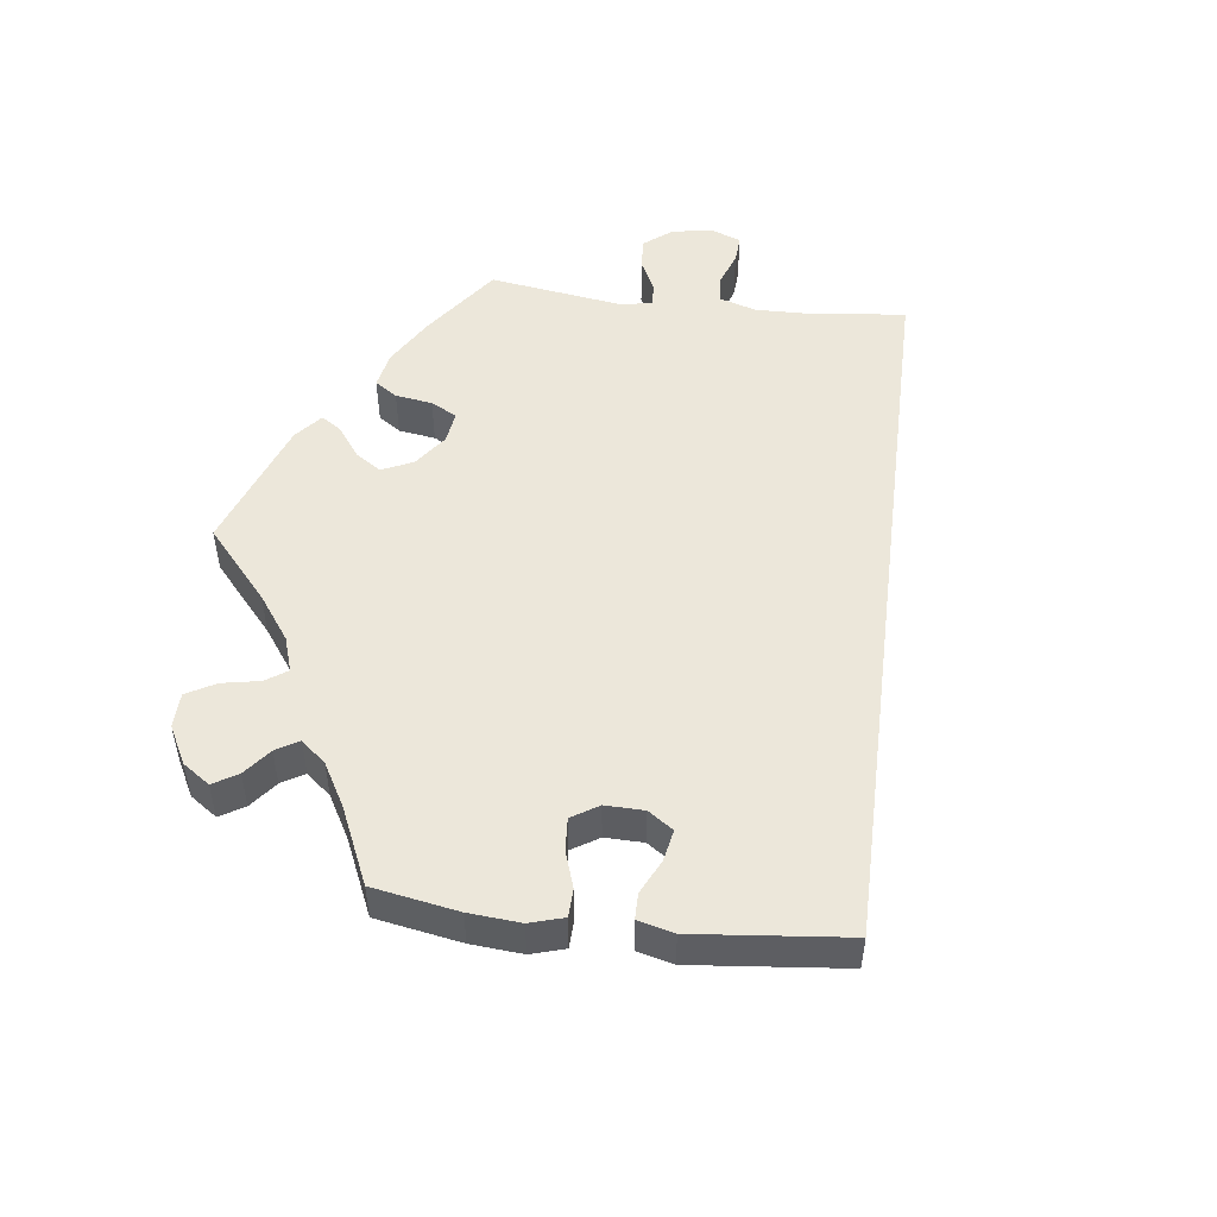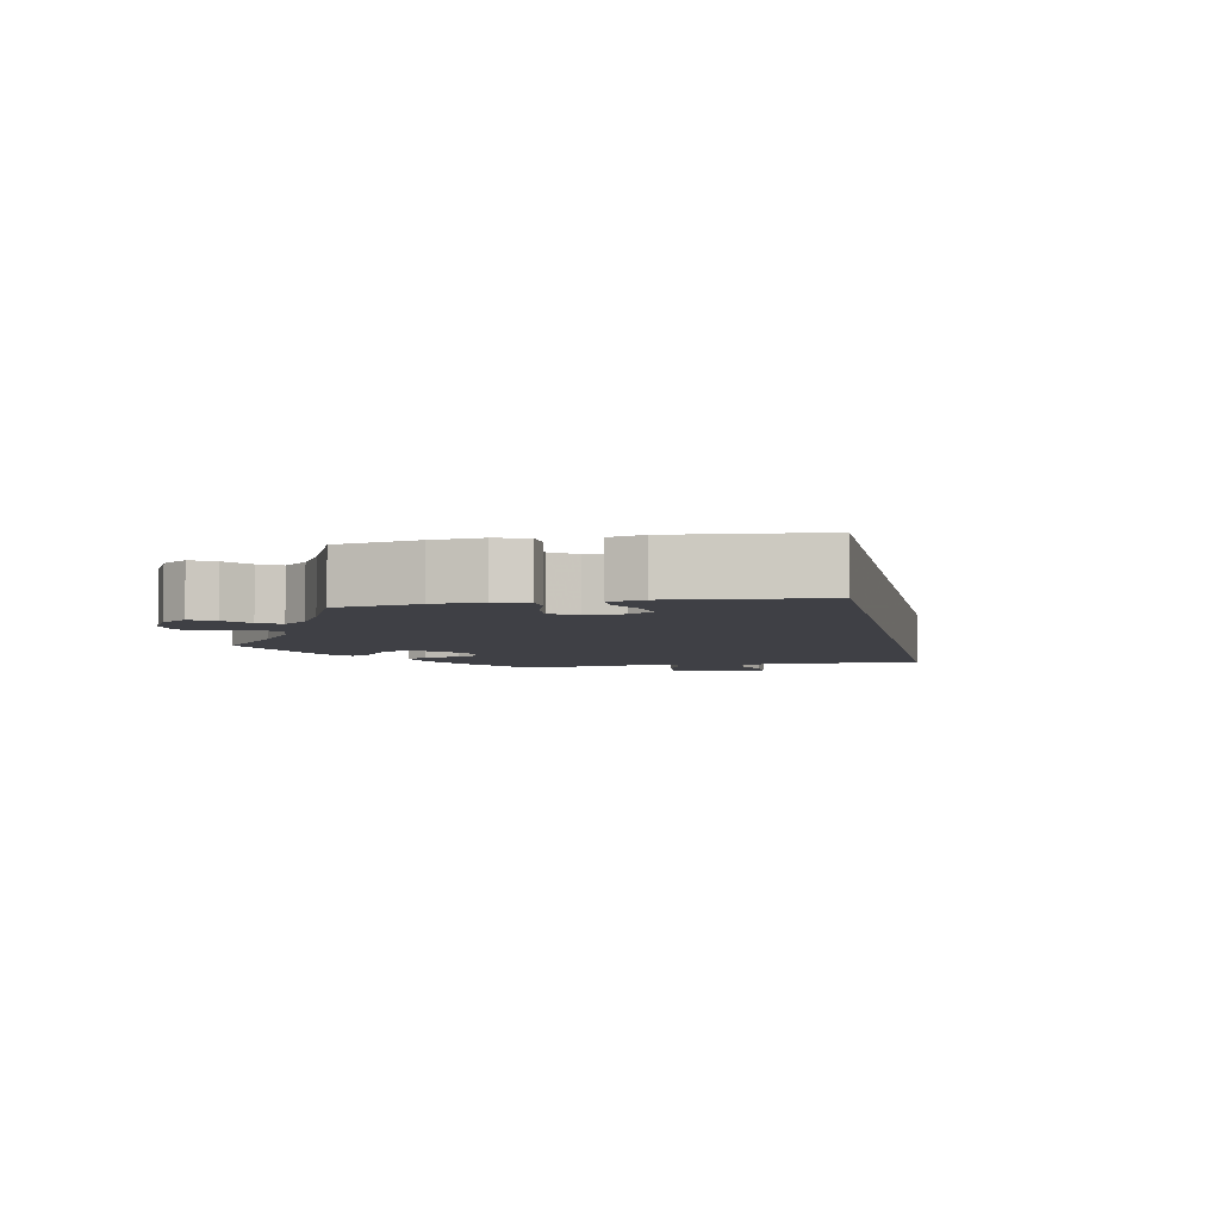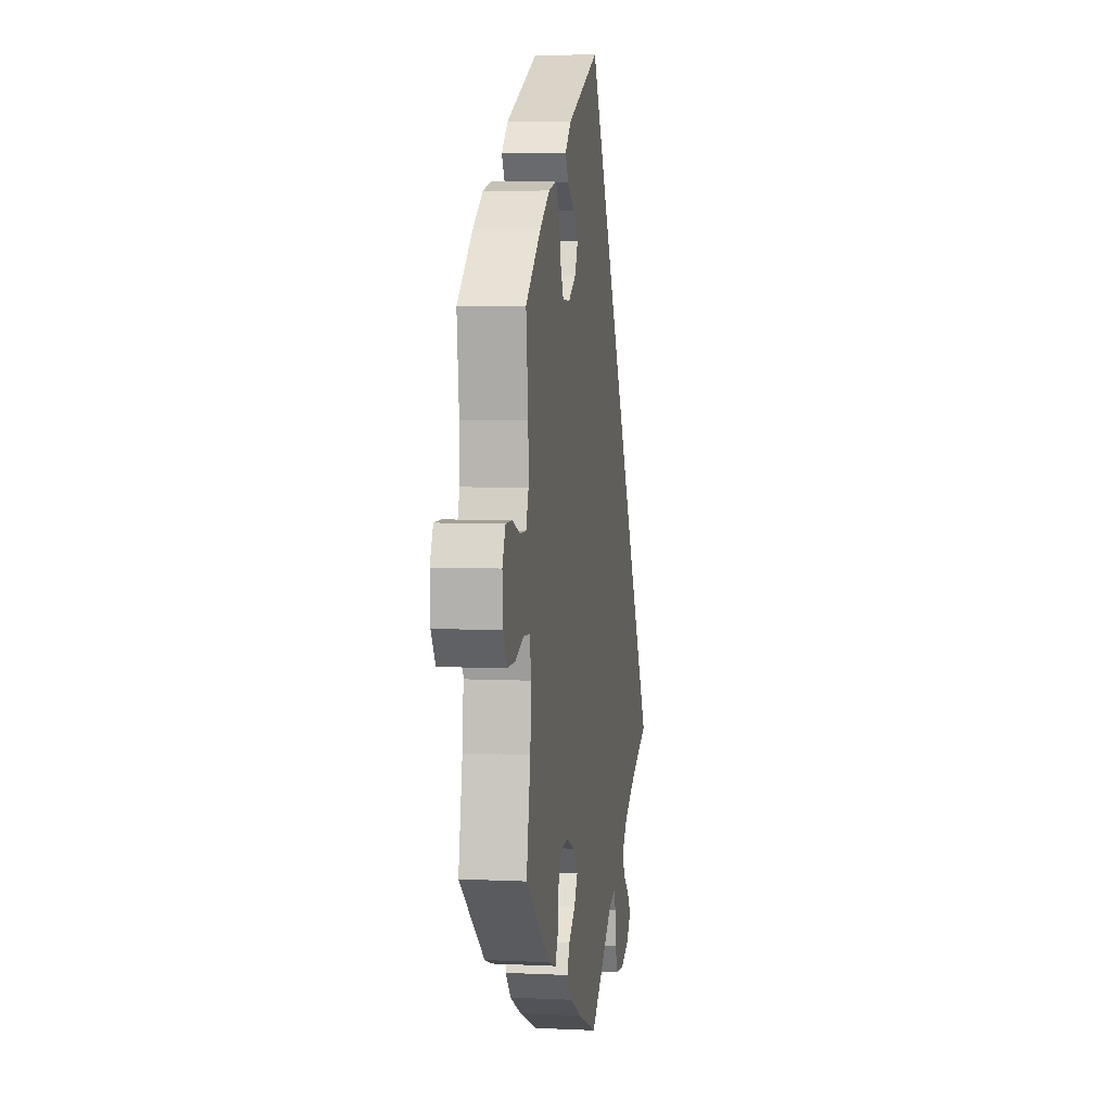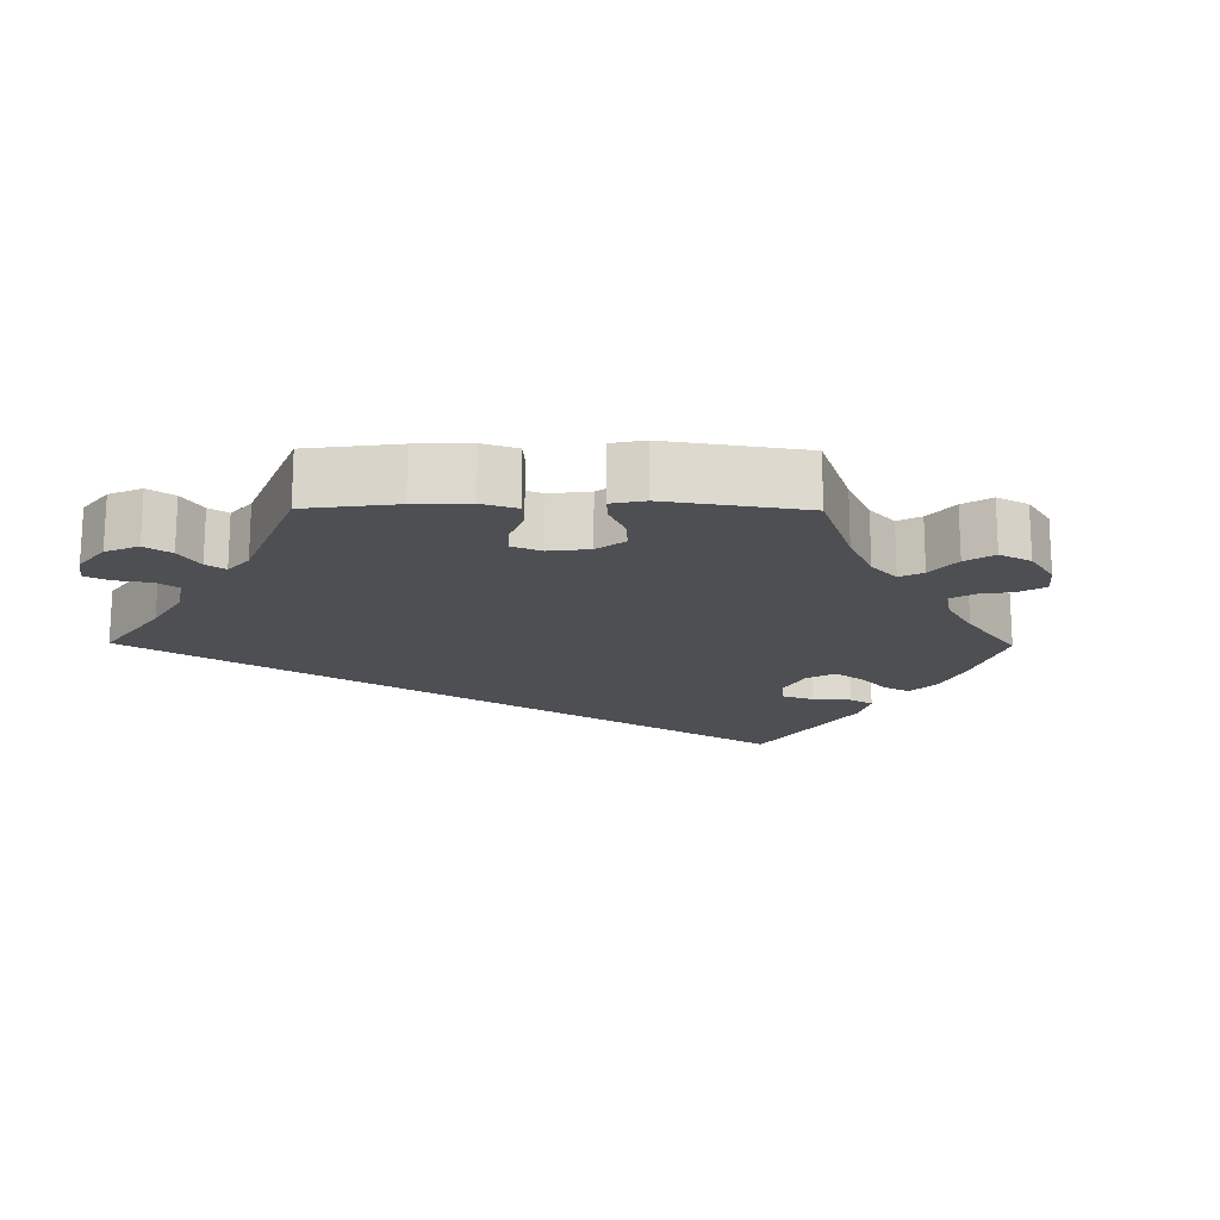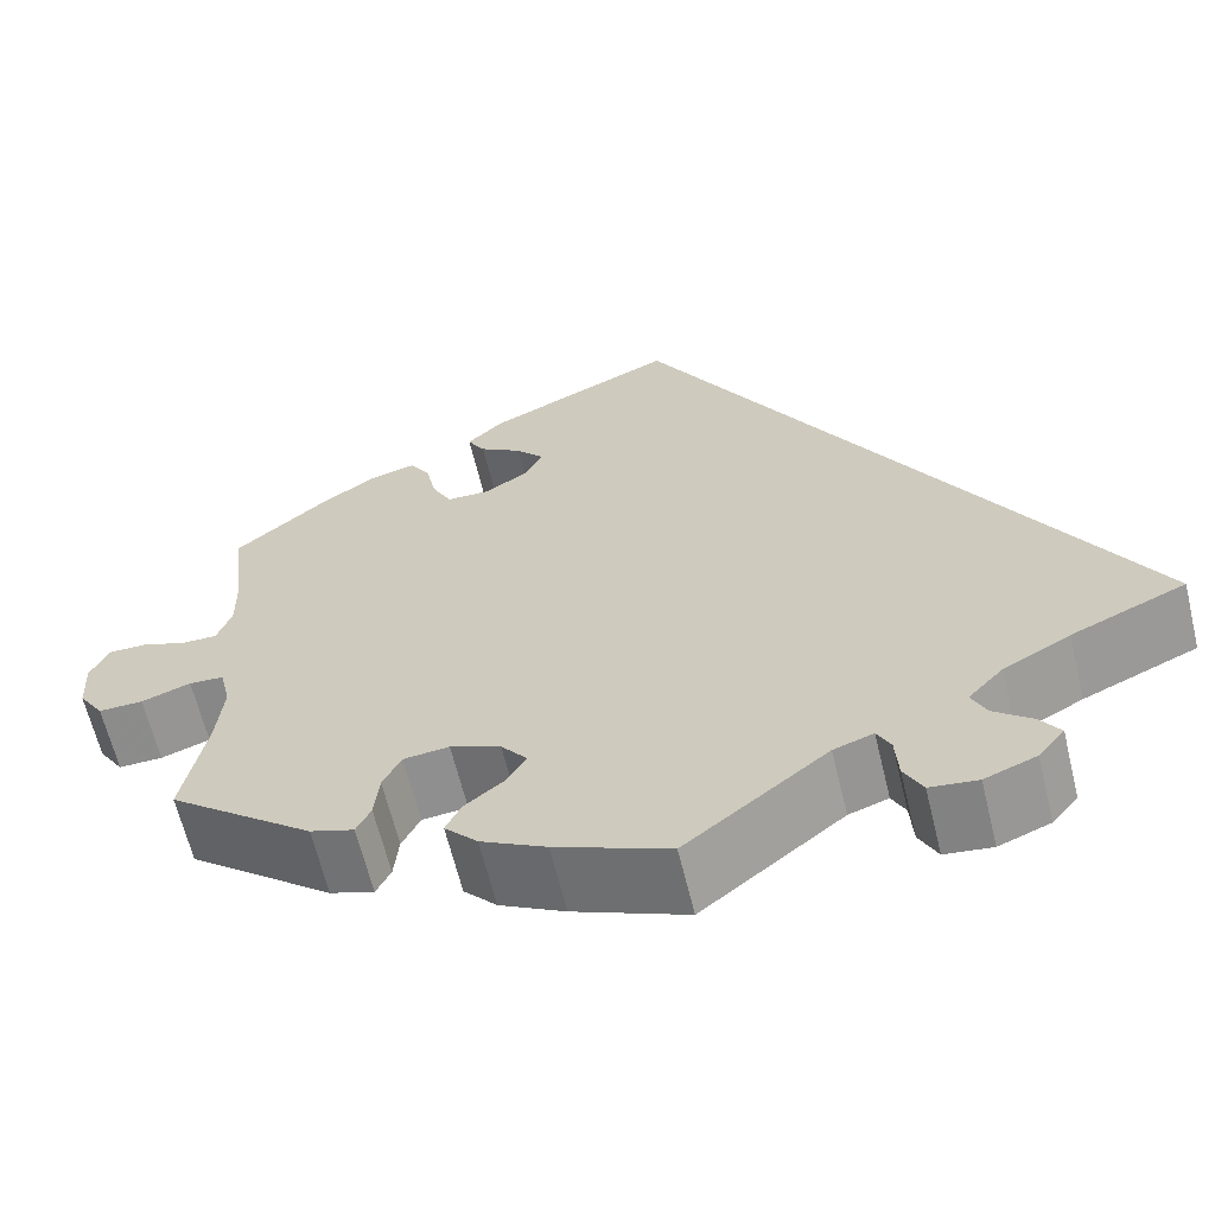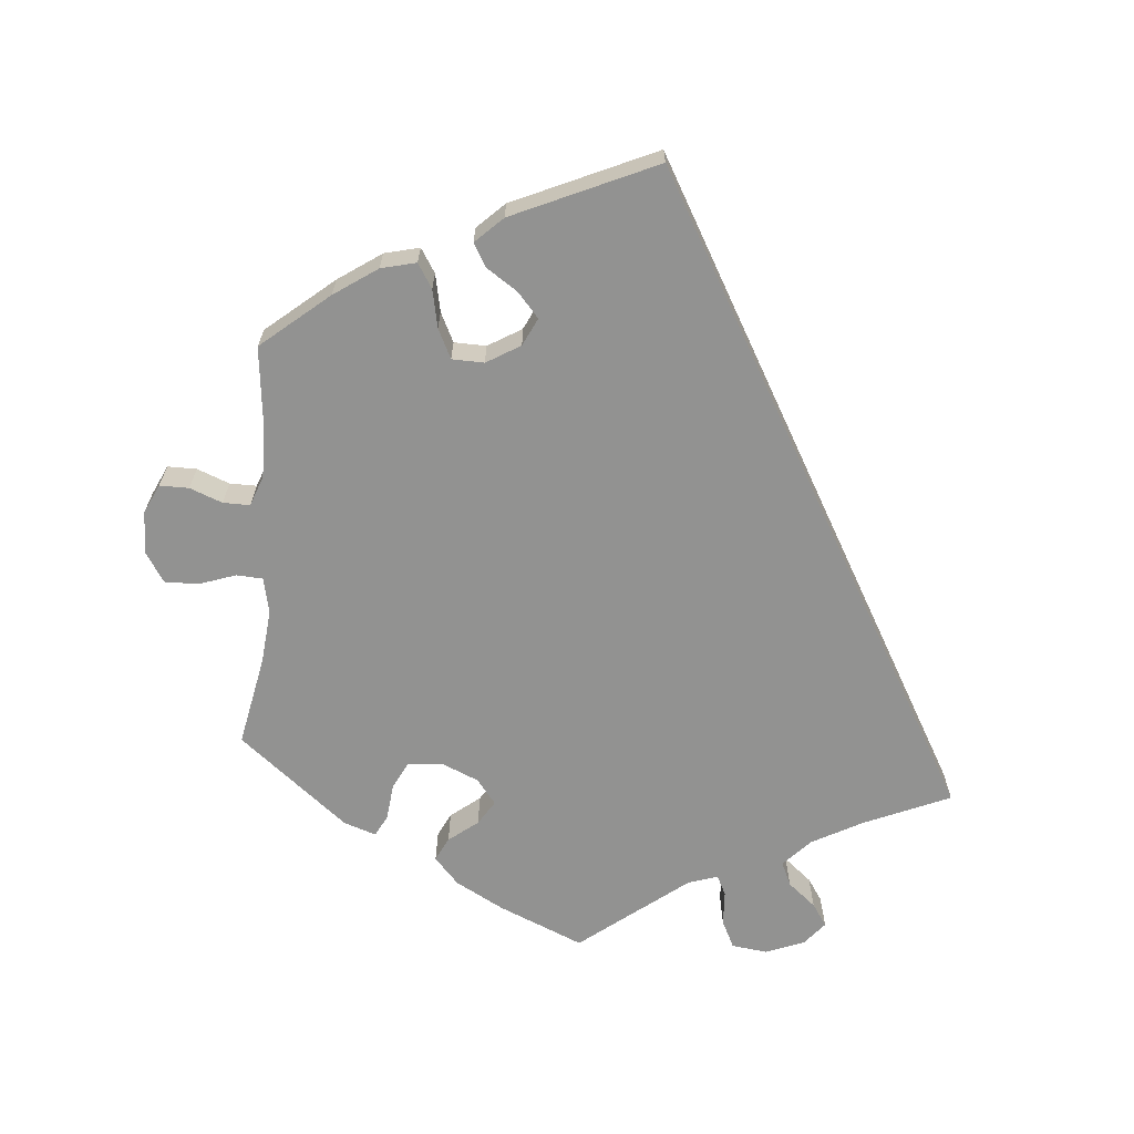
<metadata>
{"format":"obj","ext":"obj","renderer":"f3d","projection":"perspective","resolution":1024,"background":"white","views":[{"elev":51.8,"azim":-23.2,"up":"+Y"},{"elev":-5.2,"azim":-18.9,"up":"+Y"},{"elev":5.4,"azim":-81.4,"up":"+Z"},{"elev":-17.8,"azim":-150.6,"up":"+Y"},{"elev":-63.6,"azim":13.6,"up":"+Z"},{"elev":-66.3,"azim":-5.3,"up":"+Y"}]}
</metadata>
<code>
v -0.116 0.07 -0.529
v -0.183 0.07 -0.493
v -0.217 0.07 -0.456
v -0.201 0.07 -0.423
v -0.161 0.07 -0.391
v -0.14 0.07 -0.357
v -0.167 0.07 -0.323
v -0.219 0.07 -0.301
v -0.266 0.07 -0.306
v -0.285 0.07 -0.344
v -0.29 0.07 -0.394
v -0.305 0.07 -0.424
v -0.35 0.07 -0.409
v -0.5 0.07 -0.289
v -0.476 0.07 -0.164
v -0.469 0.07 -0.089
v -0.48 0.07 -0.04
v -0.516 0.07 -0.038
v -0.567 0.07 -0.056
v -0.613 0.07 -0.057
v -0.639 0.07 -0.017
v -0.642 0.07 0.042
v -0.623 0.07 0.083
v -0.583 0.07 0.083
v -0.538 0.07 0.066
v -0.501 0.07 0.066
v -0.486 0.07 0.108
v -0.487 0.07 0.175
v -0.5 0.07 0.289
v -0.408 0.07 0.367
v -0.349 0.07 0.408
v -0.301 0.07 0.42
v -0.28 0.07 0.387
v -0.269 0.07 0.335
v -0.249 0.07 0.295
v -0.205 0.07 0.294
v -0.159 0.07 0.322
v -0.141 0.07 0.36
v -0.17 0.07 0.393
v -0.214 0.07 0.422
v -0.232 0.07 0.453
v -0.195 0.07 0.489
v 0 0.07 0.578
v 0.501 0.07 -0.289
v 0.383 0.07 -0.341
v 0.314 0.07 -0.379
v 0.278 0.07 -0.418
v 0.293 0.07 -0.451
v 0.332 0.07 -0.483
v 0.353 0.07 -0.514
v 0.326 0.07 -0.547
v 0.273 0.07 -0.568
v 0.224 0.07 -0.562
v 0.205 0.07 -0.524
v 0.202 0.07 -0.476
v 0.188 0.07 -0.448
v 0.147 0.07 -0.462
v 0.001 0.07 -0.578
v -0.116 0 -0.529
v -0.183 0 -0.493
v -0.217 0 -0.456
v -0.201 0 -0.423
v -0.161 0 -0.391
v -0.14 0 -0.357
v -0.167 0 -0.323
v -0.219 0 -0.301
v -0.266 0 -0.306
v -0.285 0 -0.344
v -0.29 0 -0.394
v -0.305 0 -0.424
v -0.35 0 -0.409
v -0.5 0 -0.289
v -0.476 0 -0.164
v -0.469 0 -0.089
v -0.48 0 -0.04
v -0.516 0 -0.038
v -0.567 0 -0.056
v -0.613 0 -0.057
v -0.639 0 -0.017
v -0.642 0 0.042
v -0.623 0 0.083
v -0.583 0 0.083
v -0.538 0 0.066
v -0.501 0 0.066
v -0.486 0 0.108
v -0.487 0 0.175
v -0.5 0 0.289
v -0.408 0 0.367
v -0.349 0 0.408
v -0.301 0 0.42
v -0.28 0 0.387
v -0.269 0 0.335
v -0.249 0 0.295
v -0.205 0 0.294
v -0.159 0 0.322
v -0.141 0 0.36
v -0.17 0 0.393
v -0.214 0 0.422
v -0.232 0 0.453
v -0.195 0 0.489
v 0 0 0.578
v 0.501 0 -0.289
v 0.383 0 -0.341
v 0.314 0 -0.379
v 0.278 0 -0.418
v 0.293 0 -0.451
v 0.332 0 -0.483
v 0.353 0 -0.514
v 0.326 0 -0.547
v 0.273 0 -0.568
v 0.224 0 -0.562
v 0.205 0 -0.524
v 0.202 0 -0.476
v 0.188 0 -0.448
v 0.147 0 -0.462
v 0.001 0 -0.578
f 57 58 1 2
f 56 57 2 3
f 52 53 54 55
f 52 55 56
f 51 52 56
f 48 49 50 51
f 47 48 51 56
f 46 47 56 3
f 42 43 44 45
f 39 40 41 42
f 38 39 42
f 38 42 45 46
f 31 32 33 34
f 31 34 35
f 28 29 30 31
f 27 28 31 35
f 26 27 35 36
f 22 23 24 25
f 22 25 26
f 21 22 26
f 18 19 20 21
f 17 18 21 26
f 16 17 26 36
f 12 13 14 15
f 10 11 12 15
f 9 10 15 16
f 8 9 16 36
f 46 3 4 5
f 46 5 6
f 37 38 46 6
f 7 8 36 37
f 6 7 37
f 60 59 116 115
f 61 60 115 114
f 113 112 111 110
f 114 113 110
f 114 110 109
f 109 108 107 106
f 114 109 106 105
f 61 114 105 104
f 103 102 101 100
f 100 99 98 97
f 100 97 96
f 104 103 100 96
f 92 91 90 89
f 93 92 89
f 89 88 87 86
f 93 89 86 85
f 94 93 85 84
f 83 82 81 80
f 84 83 80
f 84 80 79
f 79 78 77 76
f 84 79 76 75
f 94 84 75 74
f 73 72 71 70
f 73 70 69 68
f 74 73 68 67
f 94 74 67 66
f 63 62 61 104
f 64 63 104
f 64 104 96 95
f 95 94 66 65
f 95 65 64
f 1 59 60 2
f 2 60 61 3
f 3 61 62 4
f 4 62 63 5
f 5 63 64 6
f 6 64 65 7
f 7 65 66 8
f 8 66 67 9
f 9 67 68 10
f 10 68 69 11
f 11 69 70 12
f 12 70 71 13
f 13 71 72 14
f 14 72 73 15
f 15 73 74 16
f 16 74 75 17
f 17 75 76 18
f 18 76 77 19
f 19 77 78 20
f 20 78 79 21
f 21 79 80 22
f 22 80 81 23
f 23 81 82 24
f 24 82 83 25
f 25 83 84 26
f 26 84 85 27
f 27 85 86 28
f 28 86 87 29
f 29 87 88 30
f 30 88 89 31
f 31 89 90 32
f 32 90 91 33
f 33 91 92 34
f 34 92 93 35
f 35 93 94 36
f 36 94 95 37
f 37 95 96 38
f 38 96 97 39
f 39 97 98 40
f 40 98 99 41
f 41 99 100 42
f 42 100 101 43
f 43 101 102 44
f 44 102 103 45
f 45 103 104 46
f 46 104 105 47
f 47 105 106 48
f 48 106 107 49
f 49 107 108 50
f 50 108 109 51
f 51 109 110 52
f 52 110 111 53
f 53 111 112 54
f 54 112 113 55
f 55 113 114 56
f 56 114 115 57
f 57 115 116 58
f 58 116 59 1

</code>
